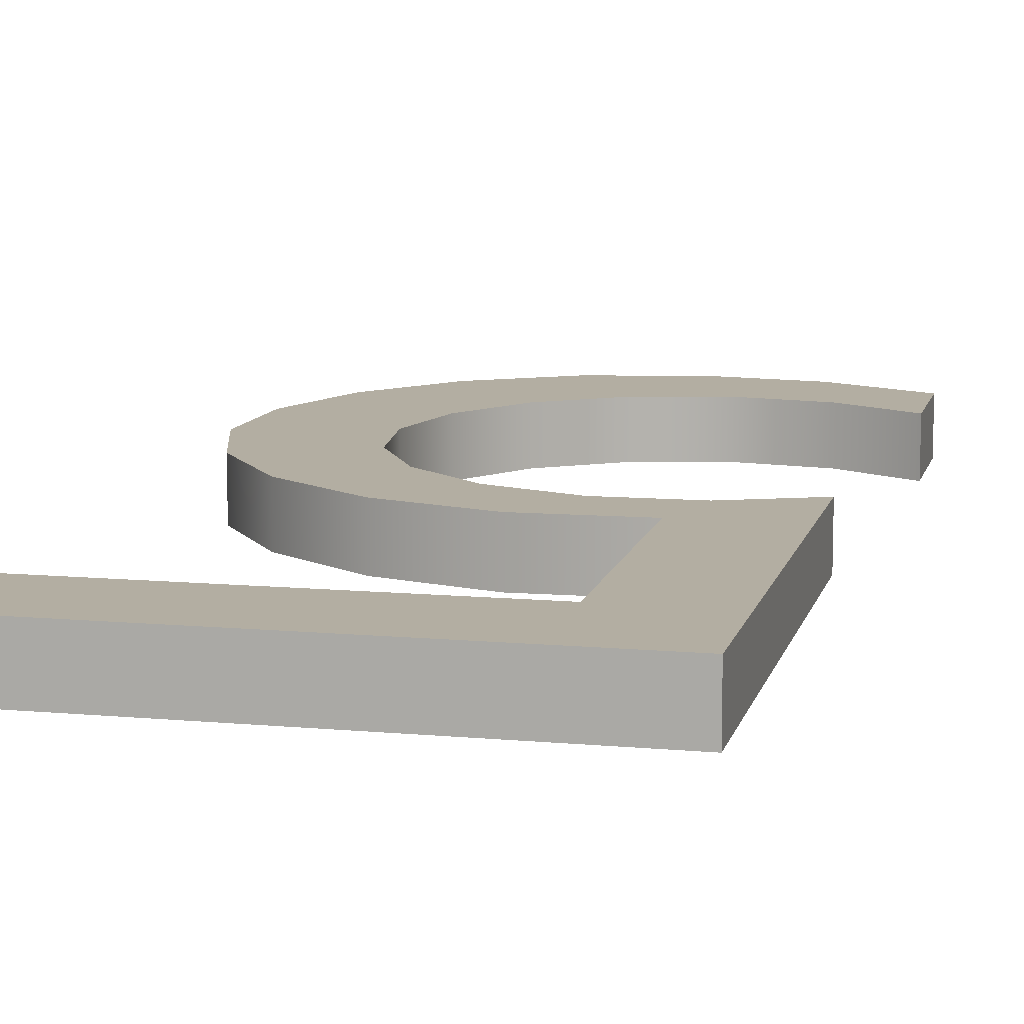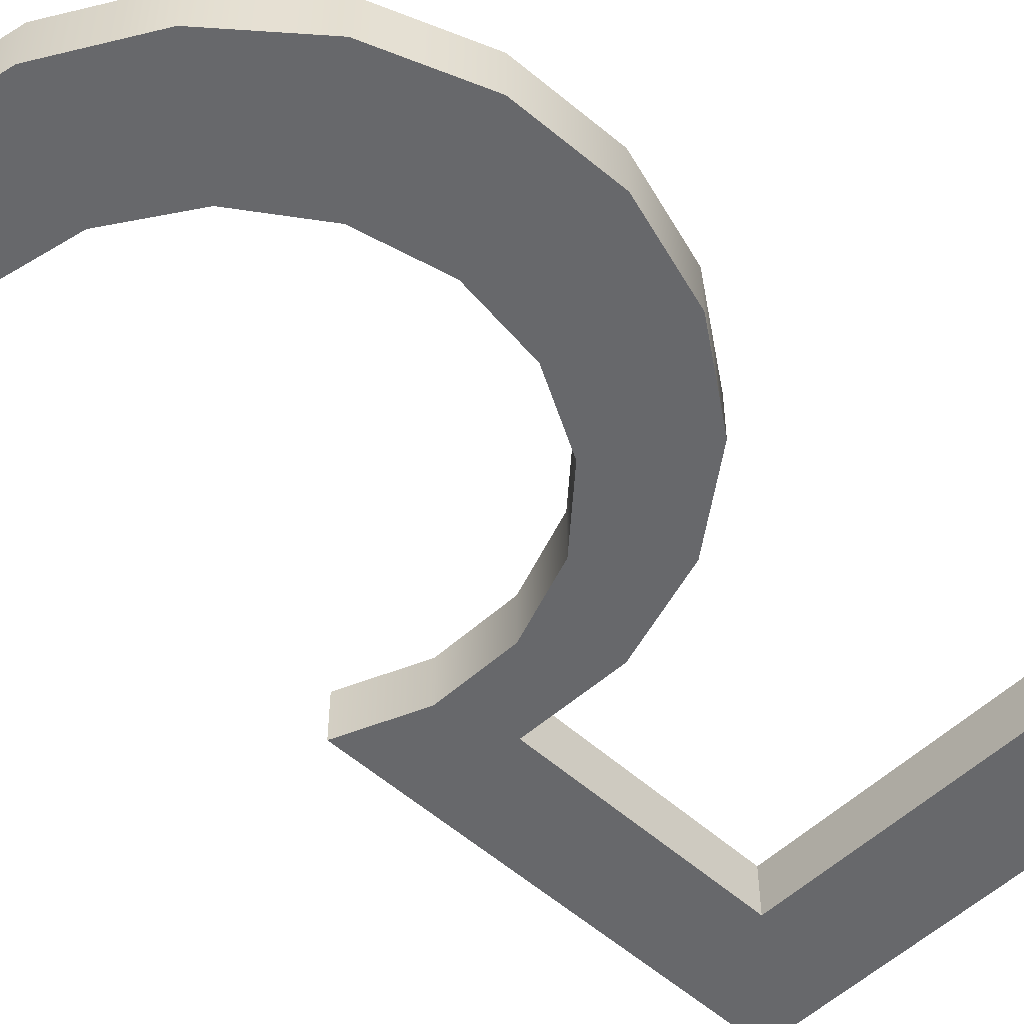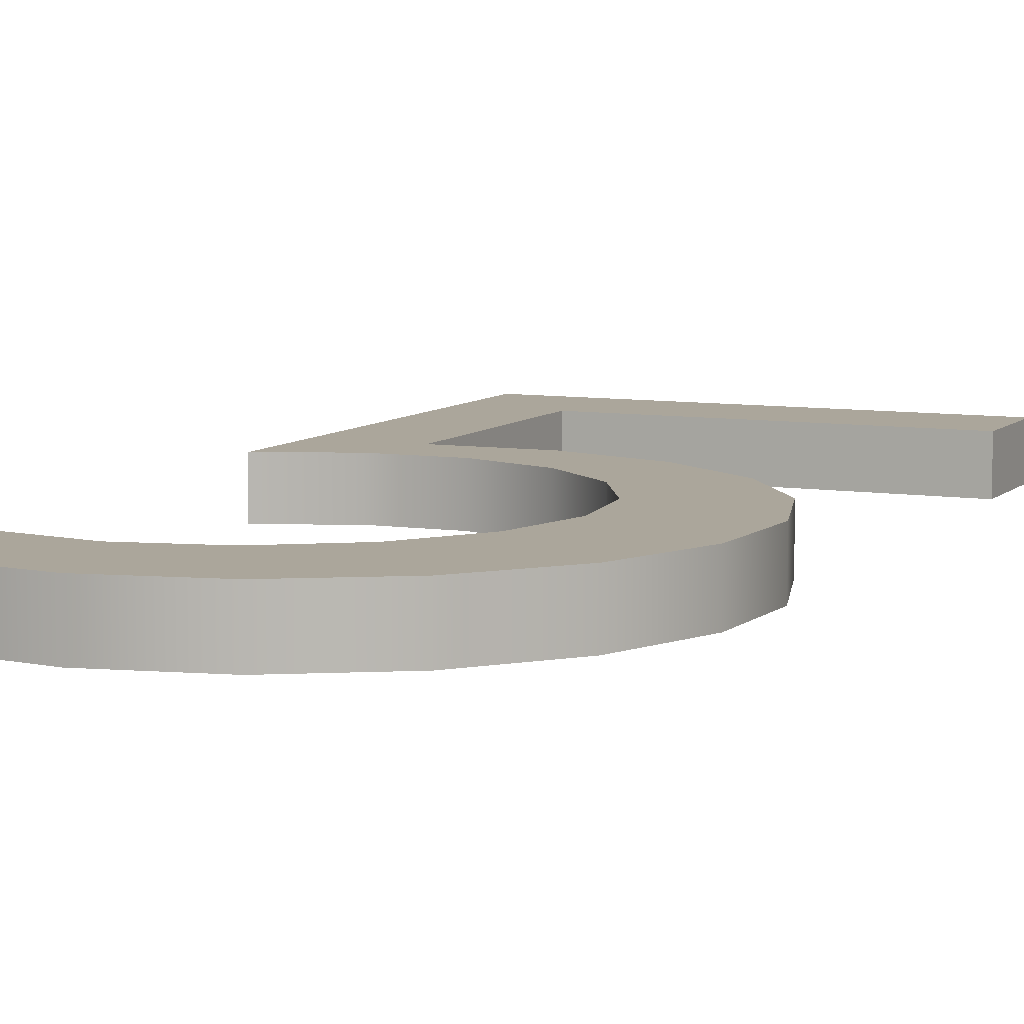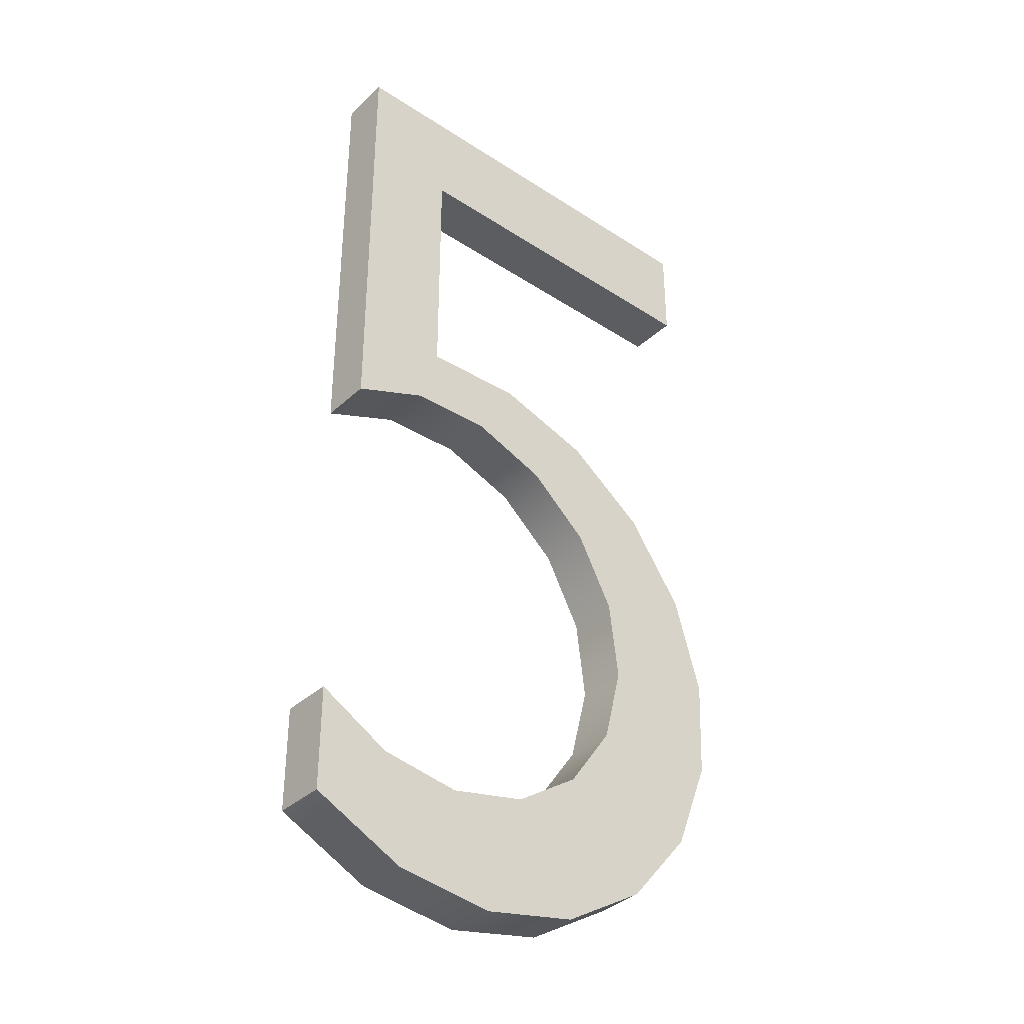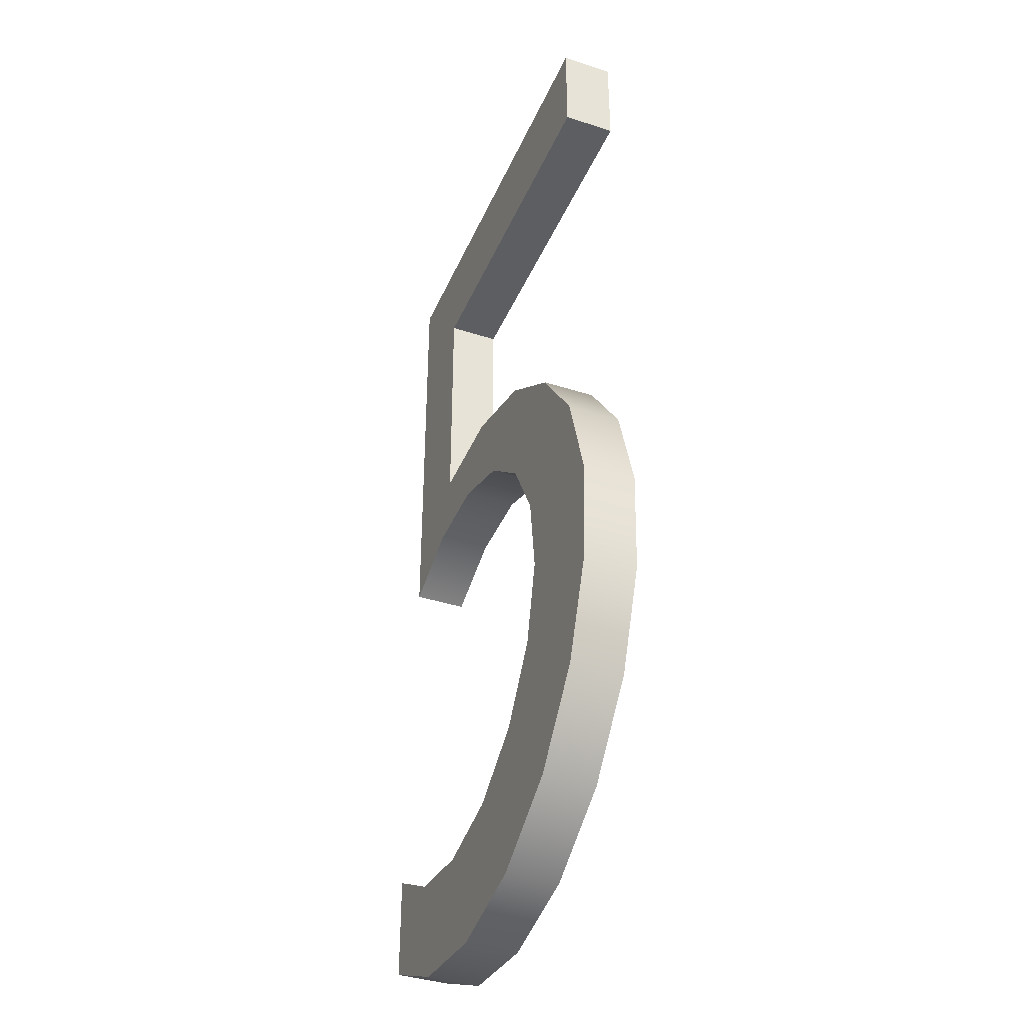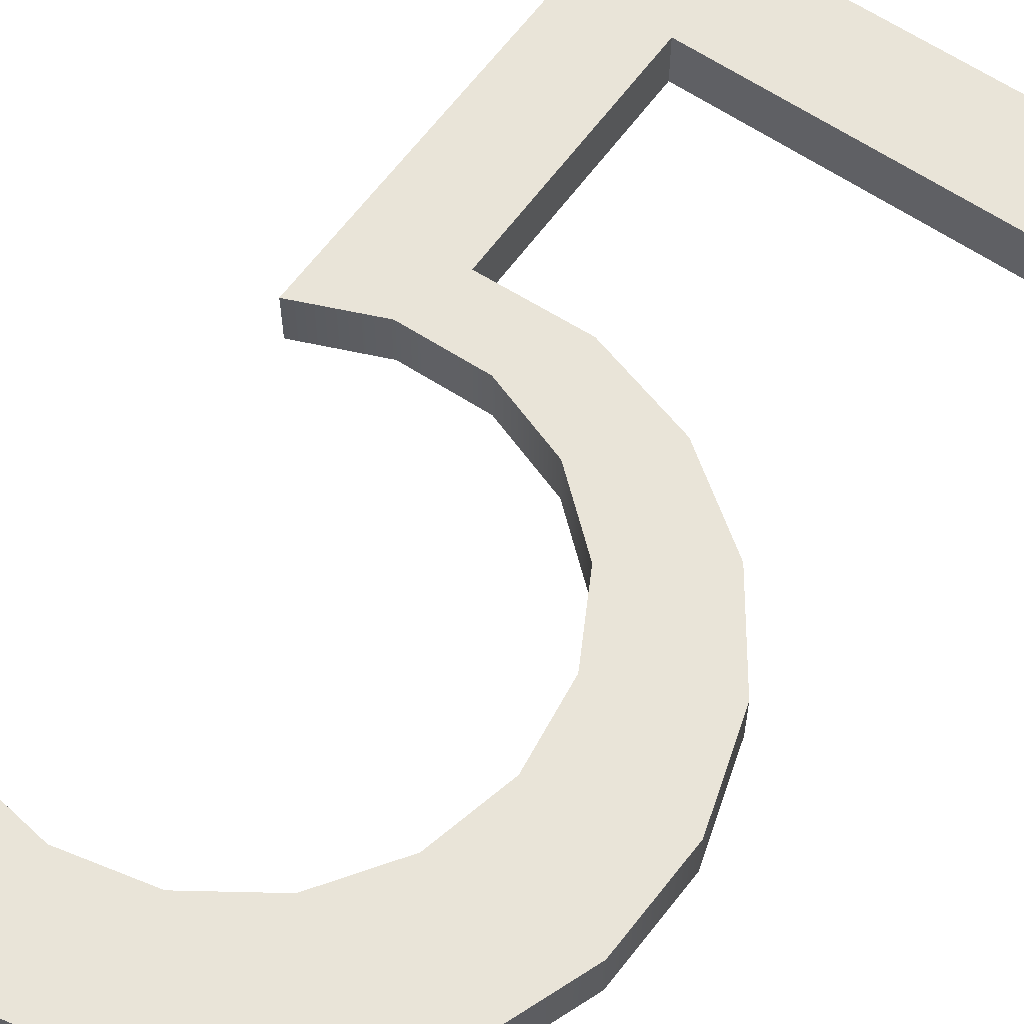
<metadata>
{"format":"obj","ext":"obj","renderer":"f3d","projection":"perspective","resolution":1024,"background":"white","views":[{"elev":10.8,"azim":-167.0,"up":"+Z"},{"elev":-52.5,"azim":45.8,"up":"+Z"},{"elev":8.0,"azim":24.1,"up":"+Z"},{"elev":-36.5,"azim":-40.3,"up":"+Y"},{"elev":-39.3,"azim":68.1,"up":"+Y"},{"elev":60.4,"azim":35.3,"up":"+Z"}]}
</metadata>
<code>
o instance_0_ID5.003
v -0.05251 0.06734 0.015
v 0.138 0.1477 0.015
v 0.05973 0.1429 0.015
v 0.1404 0.2064 0.015
v 0.1237 0.2628 0.015
v 0.04286 0.2771 0.015
v 0.08967 0.3107 0.015
v 0.007068 0.3079 0.015
v -0.07305 0.5045 0.015
v 0.02853 0.01749 0.015
v -0.02894 0.005047 0.015
v -0.1282 0.3045 0.015
v -0.1282 0.5645 0.015
v -0.1282 0.3045 -0.015
v 0.07888 0.04784 -0.015
v -0.1282 0.5645 -0.015
v -0.07305 0.3602 -0.015
v -0.0374 0.3238 -0.015
v 0.04197 0.3451 -0.015
v 0.1318 0.5045 -0.015
v 0.1318 0.5645 -0.015
v -0.01429 0.3622 -0.015
v -0.006493 0.07786 -0.015
v 0.05973 0.1429 -0.015
v 0.07108 0.1887 -0.015
v 0.1404 0.2064 -0.015
v 0.0652 0.2356 -0.015
v 0.1237 0.2628 -0.015
v 0.007068 0.3079 -0.015
v -0.07305 0.5045 -0.015
v 0.1318 0.5045 0.015
v 0.1318 0.5645 0.015
v -0.1404 0.03716 0.015
v -0.07305 0.3602 0.015
v -0.08459 0.3226 -0.015
v -0.08459 0.3226 0.015
v -0.0374 0.3238 0.015
v 0.04286 0.2771 -0.015
v 0.0652 0.2356 0.015
v 0.07108 0.1887 0.015
v 0.03267 0.1042 0.015
v 0.03267 0.1042 -0.015
v -0.006493 0.07786 0.015
v -0.05251 0.06734 -0.015
v -0.09924 0.07408 -0.015
v -0.09924 0.07408 0.015
v -0.1404 0.09716 -0.015
v -0.1404 0.09716 0.015
v -0.08734 0.01185 -0.015
v -0.1404 0.03716 -0.015
v -0.08734 0.01185 0.015
v -0.02894 0.005047 -0.015
v 0.02853 0.01749 -0.015
v 0.07888 0.04784 0.015
v 0.1167 0.09284 0.015
v 0.1167 0.09284 -0.015
v 0.138 0.1477 -0.015
v 0.08967 0.3107 -0.015
v 0.04197 0.3451 0.015
v -0.01429 0.3622 0.015
f 55 1 54
f 1 55 43
f 43 55 41
f 41 55 2
f 41 2 3
f 3 2 40
f 40 2 4
f 40 4 39
f 39 4 5
f 39 5 6
f 6 5 7
f 6 7 8
f 8 7 37
f 37 7 59
f 60 34 59
f 32 9 31
f 36 13 12
f 13 36 34
f 34 36 37
f 34 37 59
f 13 34 9
f 13 9 32
f 10 51 11
f 51 10 33
f 33 10 54
f 33 54 46
f 33 46 48
f 46 54 1
f 16 12 13
f 12 16 14
f 49 53 52
f 53 49 50
f 53 50 15
f 15 50 45
f 45 50 47
f 15 45 44
f 16 35 14
f 35 16 17
f 35 17 18
f 18 17 19
f 17 16 30
f 30 16 20
f 20 16 21
f 22 19 17
f 44 56 15
f 56 44 23
f 56 23 42
f 56 42 57
f 57 42 24
f 57 24 25
f 57 25 26
f 26 25 27
f 26 27 28
f 28 27 38
f 28 38 58
f 58 38 29
f 58 29 18
f 58 18 19
f 20 9 30
f 9 20 31
f 20 32 31
f 32 20 21
f 32 16 13
f 16 32 21
f 47 33 48
f 33 47 50
f 17 9 34
f 9 17 30
f 35 12 14
f 12 35 36
f 18 36 35
f 36 18 37
f 29 37 18
f 37 29 8
f 38 8 29
f 8 38 6
f 38 39 6
f 39 38 27
f 27 40 39
f 40 27 25
f 25 3 40
f 3 25 24
f 24 41 3
f 41 24 42
f 41 23 43
f 23 41 42
f 43 44 1
f 44 43 23
f 1 45 46
f 45 1 44
f 46 47 48
f 47 46 45
f 49 33 50
f 33 49 51
f 52 51 49
f 51 52 11
f 53 11 52
f 11 53 10
f 15 10 53
f 10 15 54
f 15 55 54
f 55 15 56
f 56 2 55
f 2 56 57
f 57 4 2
f 4 57 26
f 26 5 4
f 5 26 28
f 28 7 5
f 7 28 58
f 7 19 59
f 19 7 58
f 59 22 60
f 22 59 19
f 60 17 34
f 17 60 22

</code>
